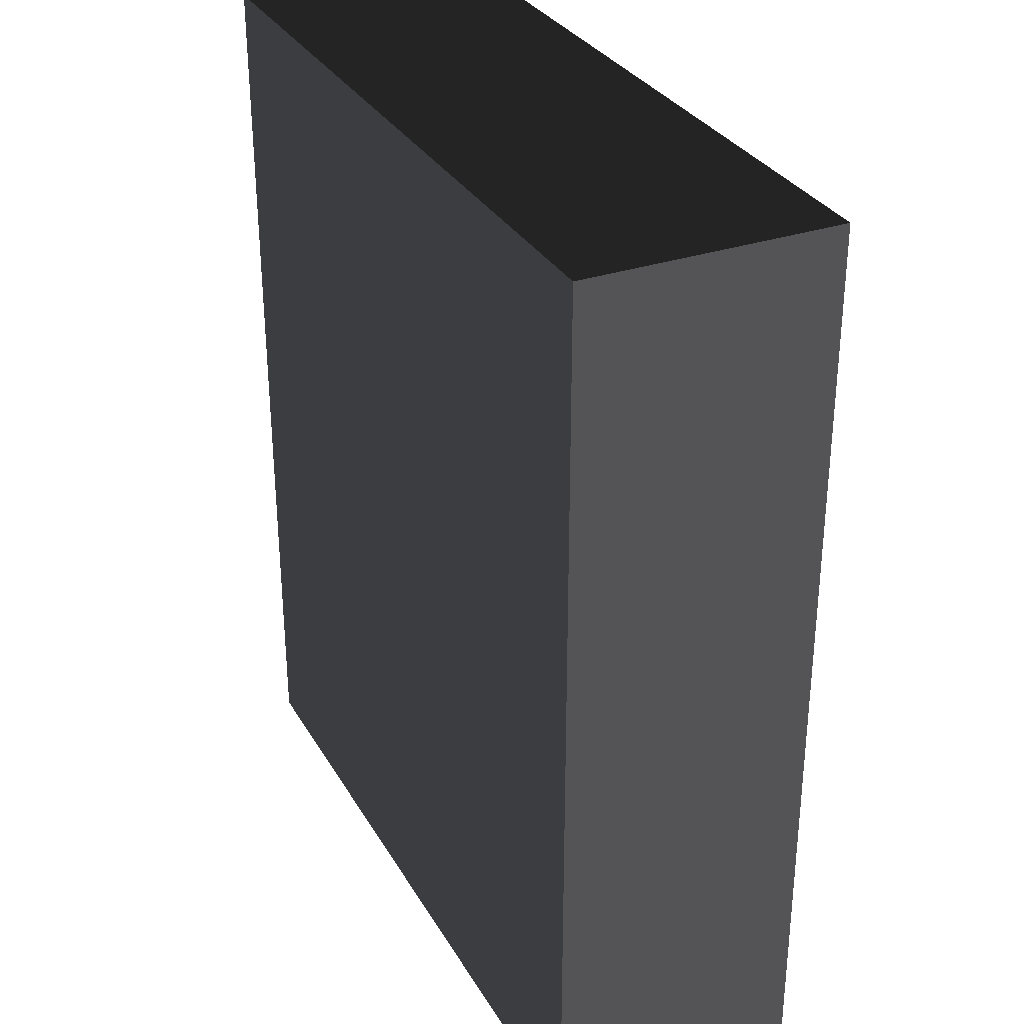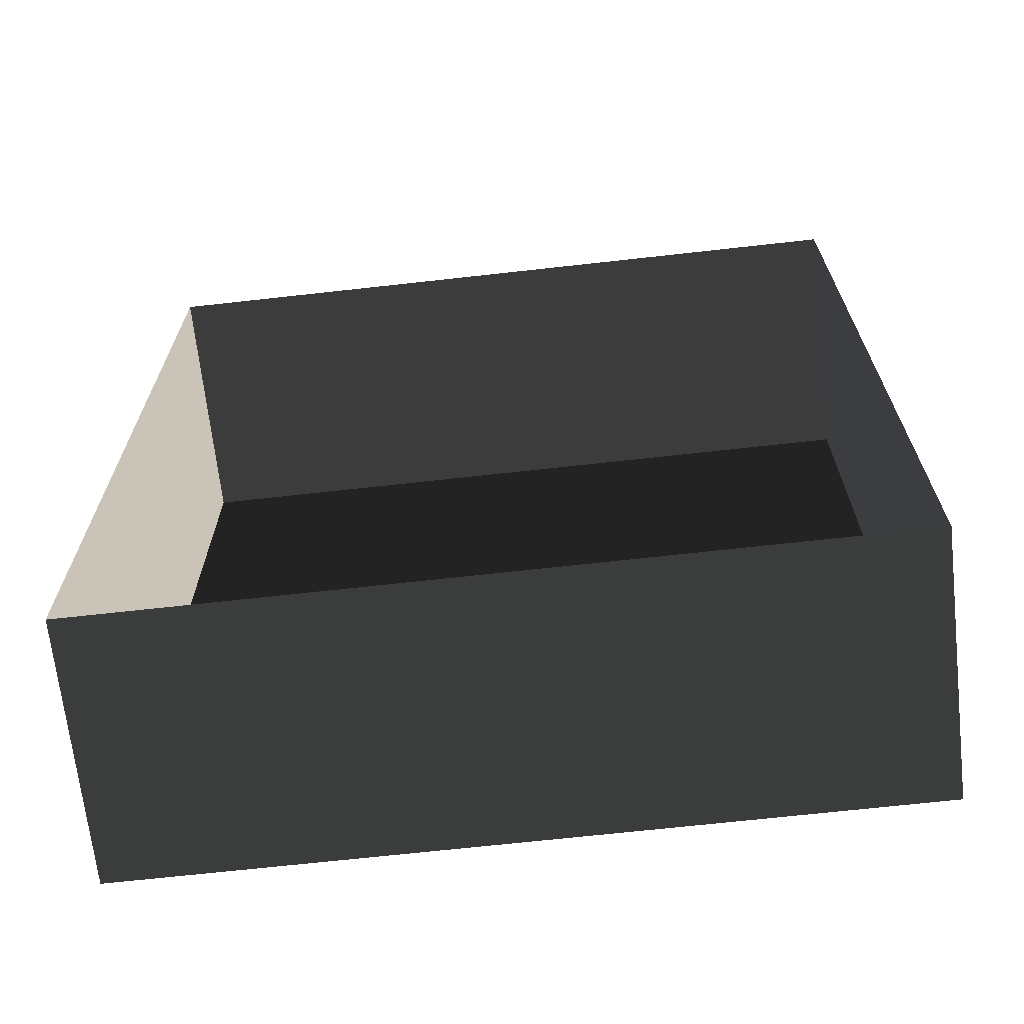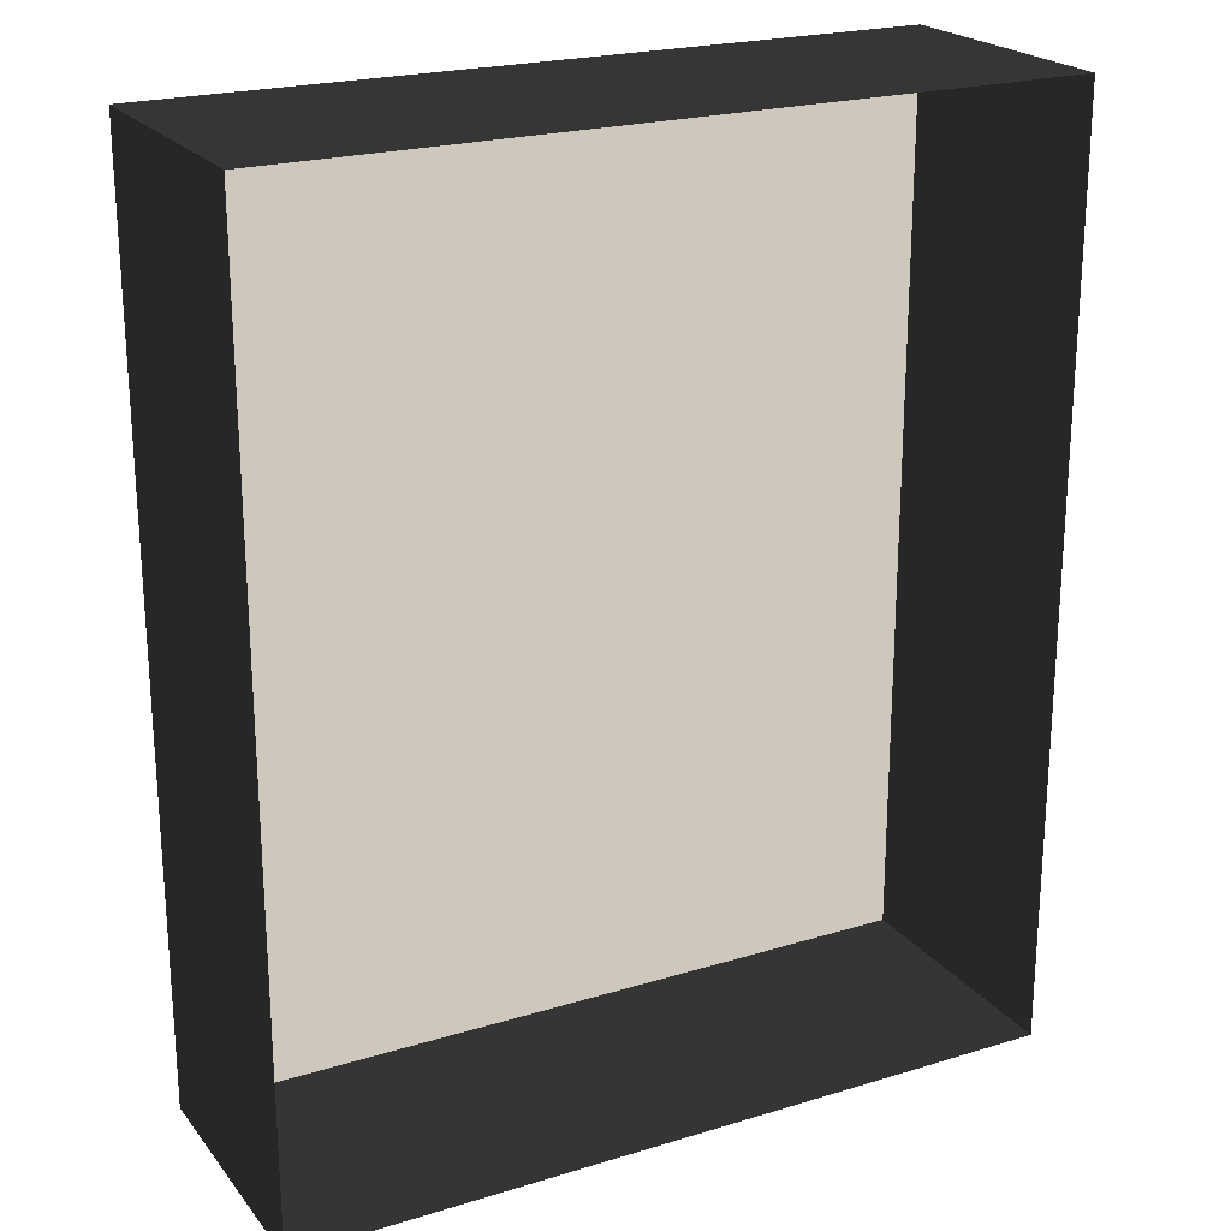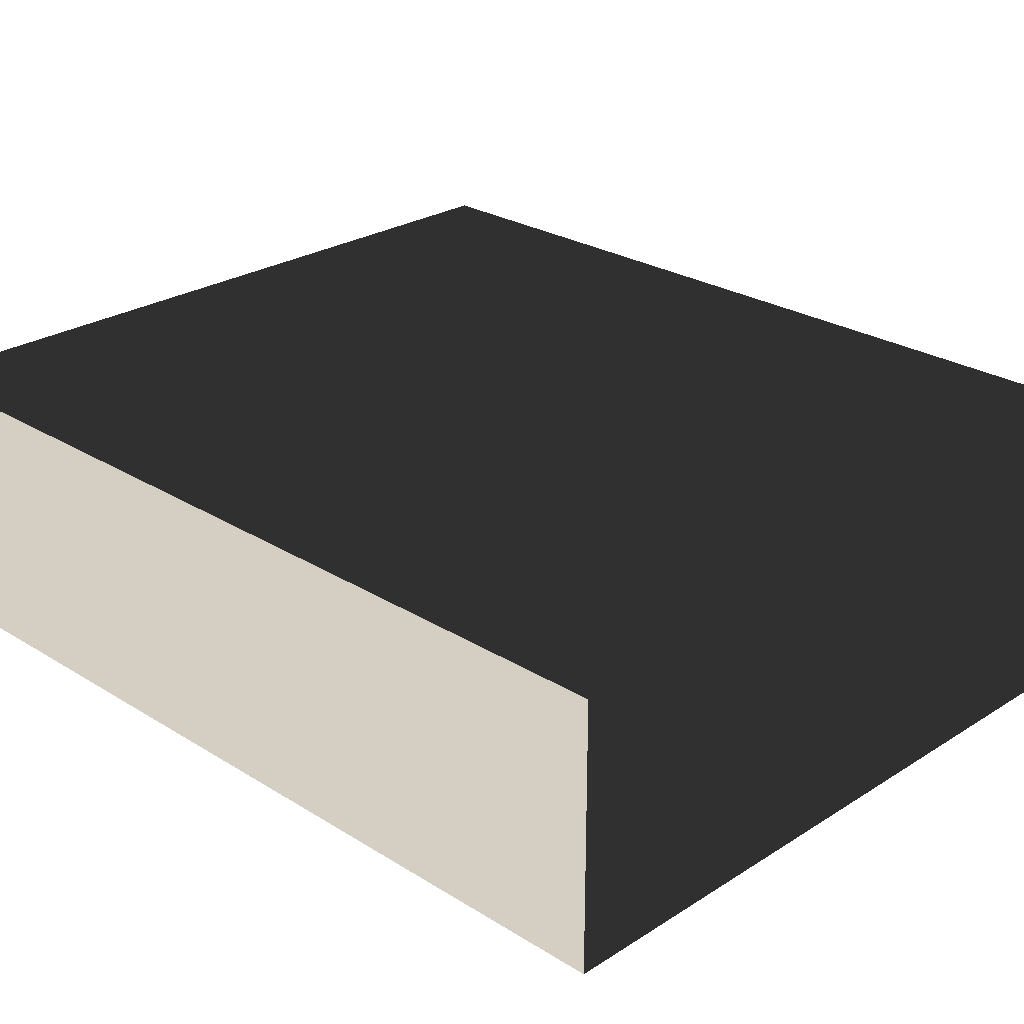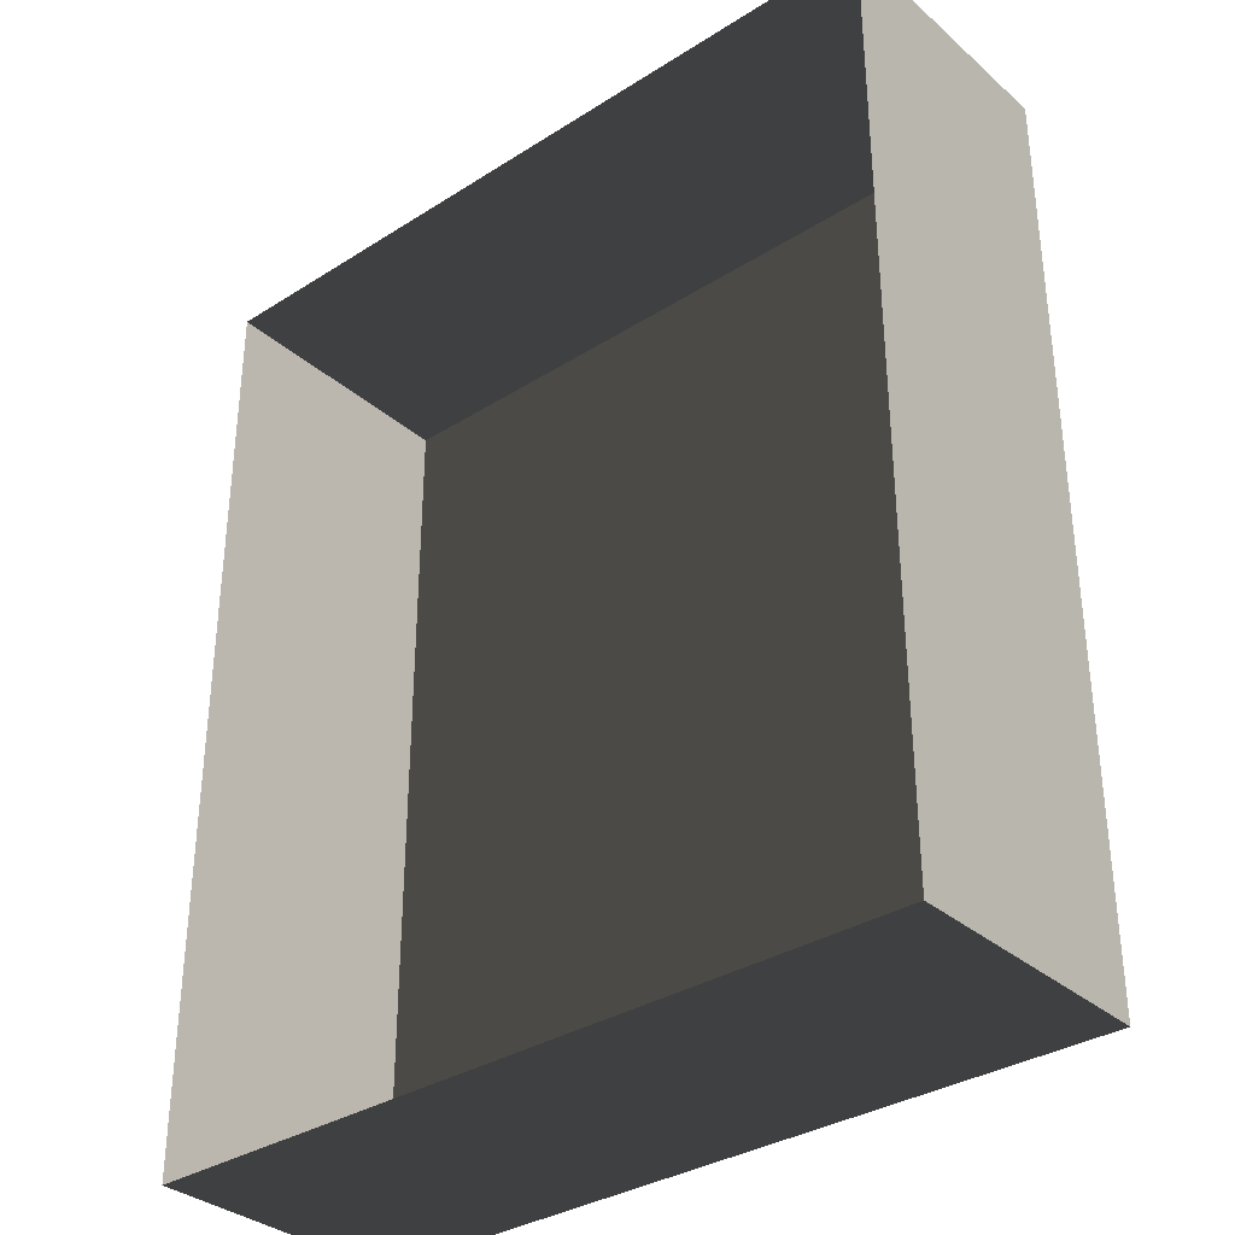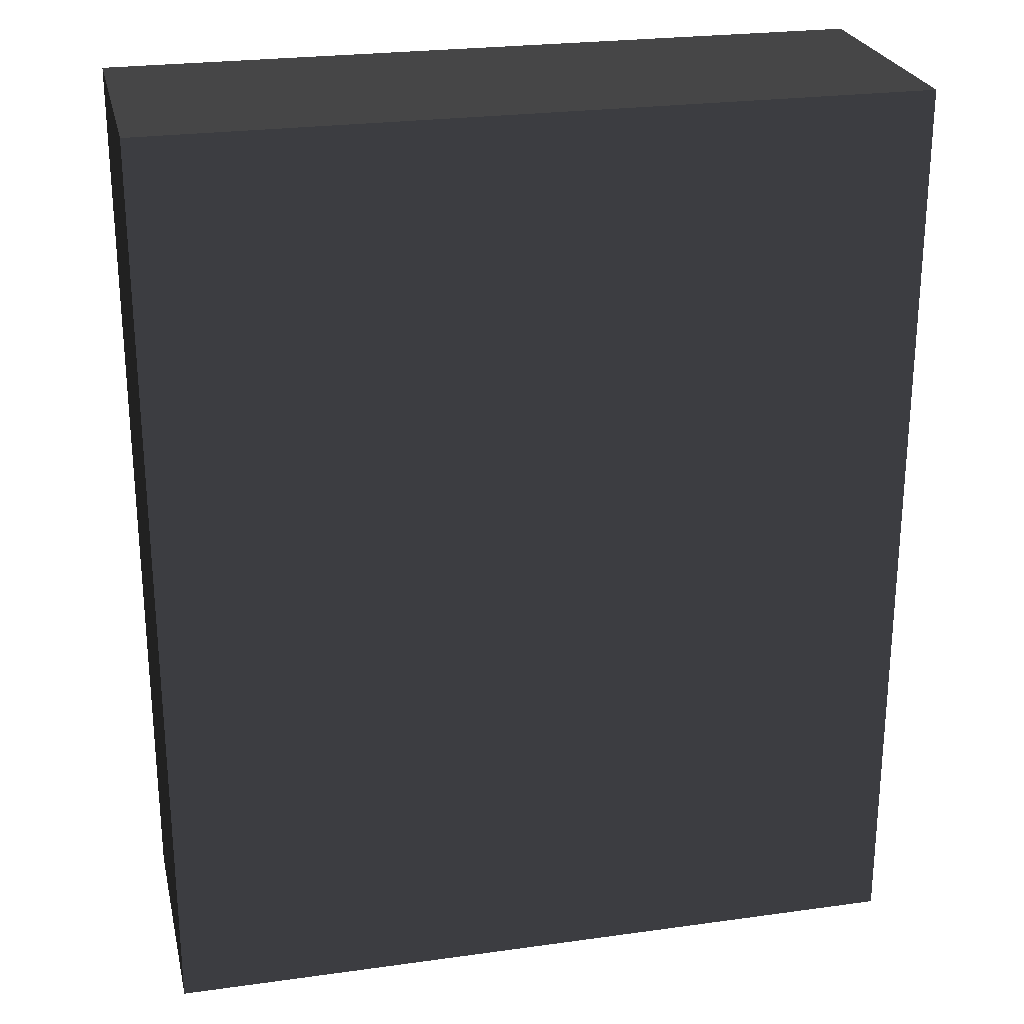
<metadata>
{"format":"obj","ext":"obj","renderer":"f3d","projection":"perspective","resolution":1024,"background":"white","views":[{"elev":31.6,"azim":64.4,"up":"+Y"},{"elev":-68.2,"azim":-173.6,"up":"+Y"},{"elev":22.2,"azim":152.1,"up":"+Y"},{"elev":25.9,"azim":134.7,"up":"+Z"},{"elev":-33.8,"azim":-139.3,"up":"+Y"},{"elev":25.0,"azim":-12.7,"up":"+Y"}]}
</metadata>
<code>
v 0.04195 0.04993 0.02823
v -0.04134 0.04993 0.02823
v 0.04195 -0.05042 0.02823
v -0.04134 -0.05042 0.02823
v 0.04195 -0.05042 -3.895e-07
v 0.04195 -0.05042 0.02823
v -0.04134 -0.05042 -3.895e-07
v -0.04134 -0.05042 0.02823
v -0.04134 -0.05042 0.02823
v -0.04134 0.04993 0.02823
v -0.04134 -0.05042 -3.895e-07
v -0.04134 0.04993 -4.015e-07
v -0.04134 0.04993 -4.015e-07
v -0.04134 0.04993 0.02823
v 0.04195 0.04993 -4.015e-07
v 0.04195 0.04993 0.02823
v 0.04195 0.04993 0.02823
v 0.04195 -0.05042 0.02823
v 0.04195 0.04993 -4.015e-07
v 0.04195 -0.05042 -3.895e-07
g Tree_Base_22493_519
f 1 3 2
f 2 3 4
f 5 7 6
f 6 7 8
f 9 11 10
f 10 11 12
f 13 15 14
f 14 15 16
f 17 19 18
f 18 19 20

</code>
